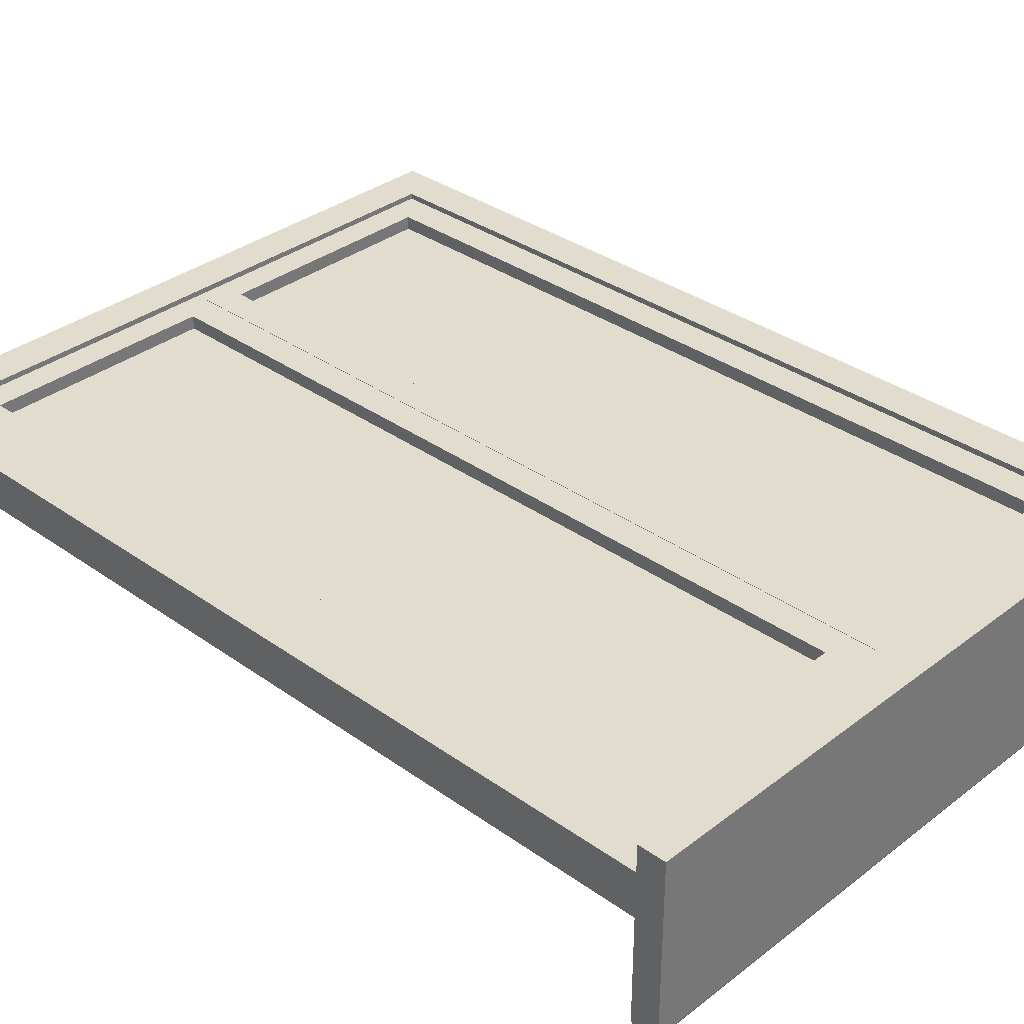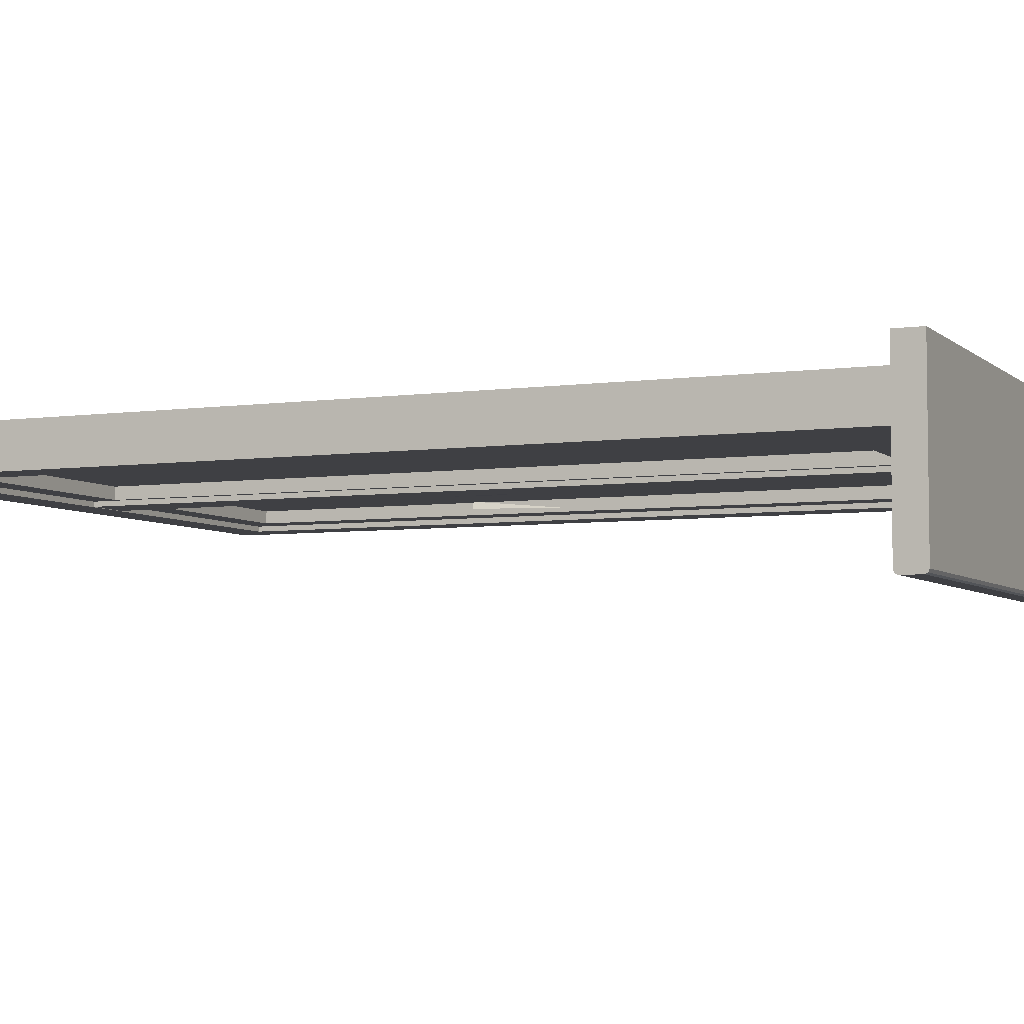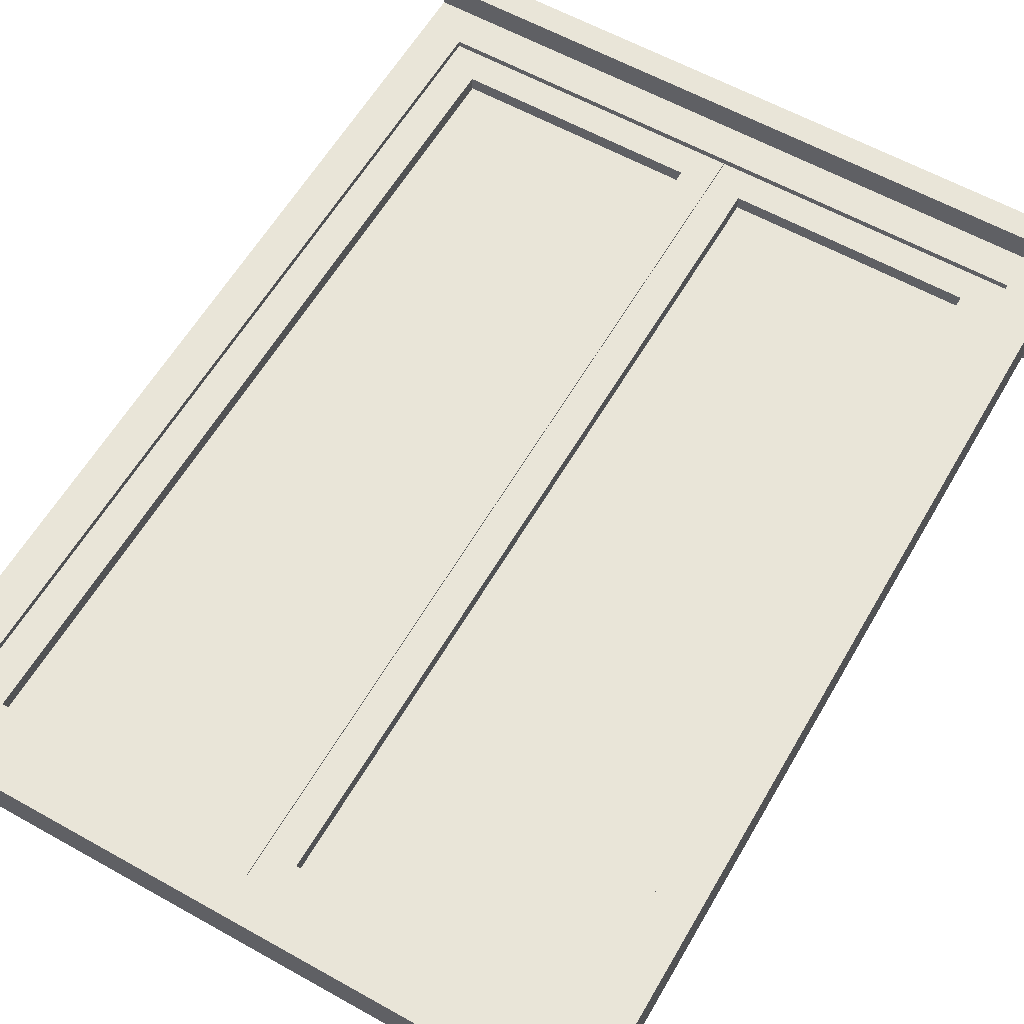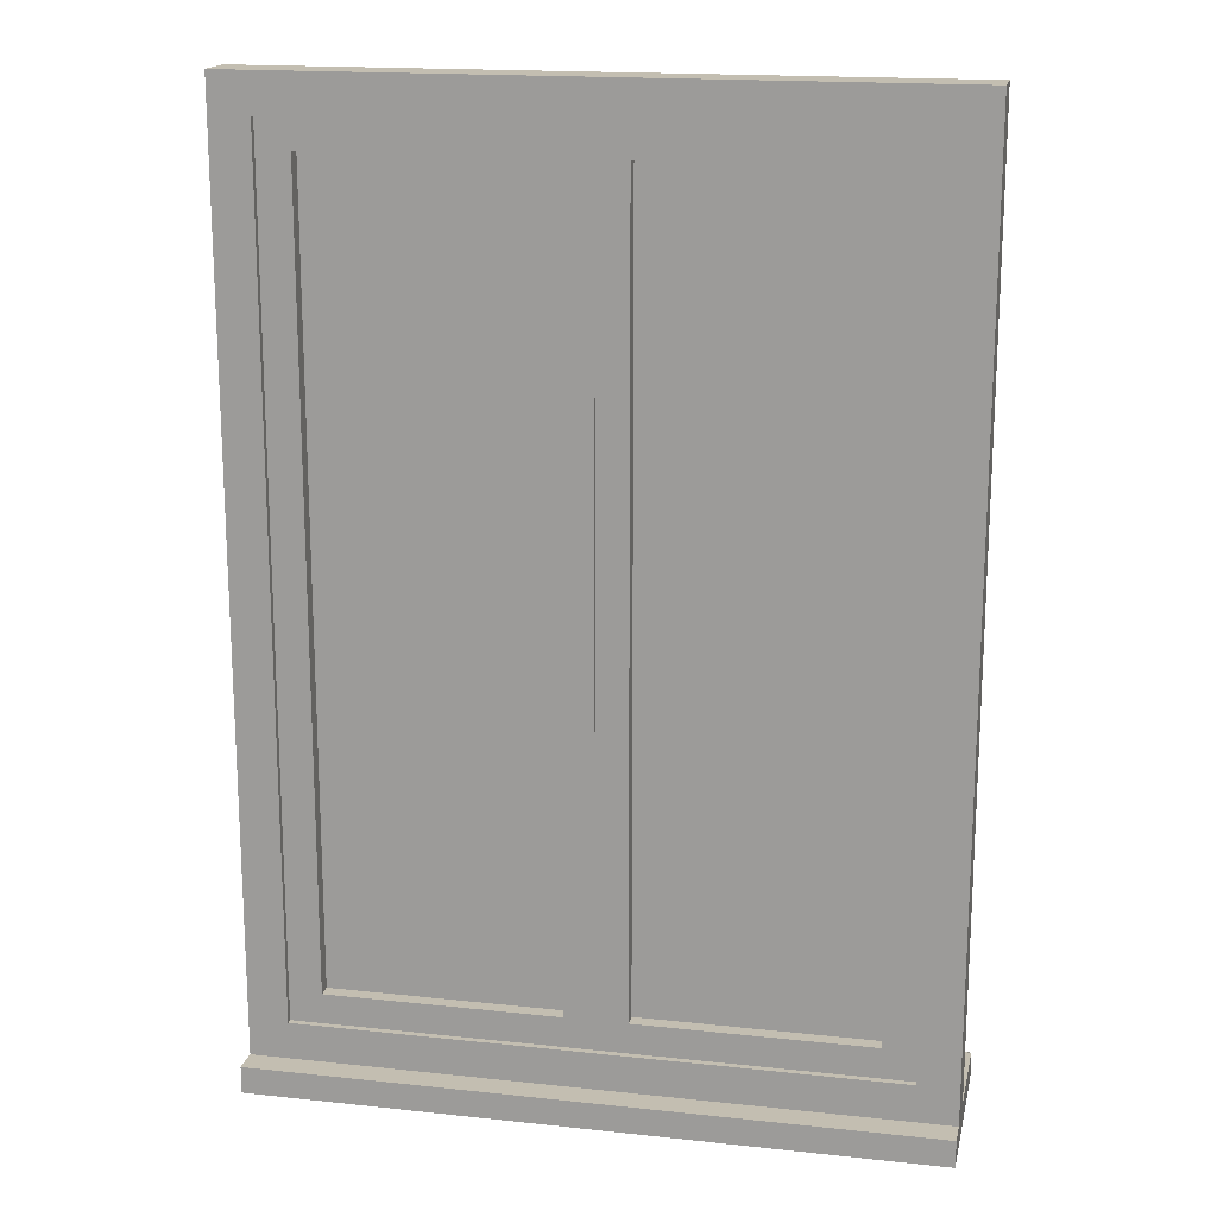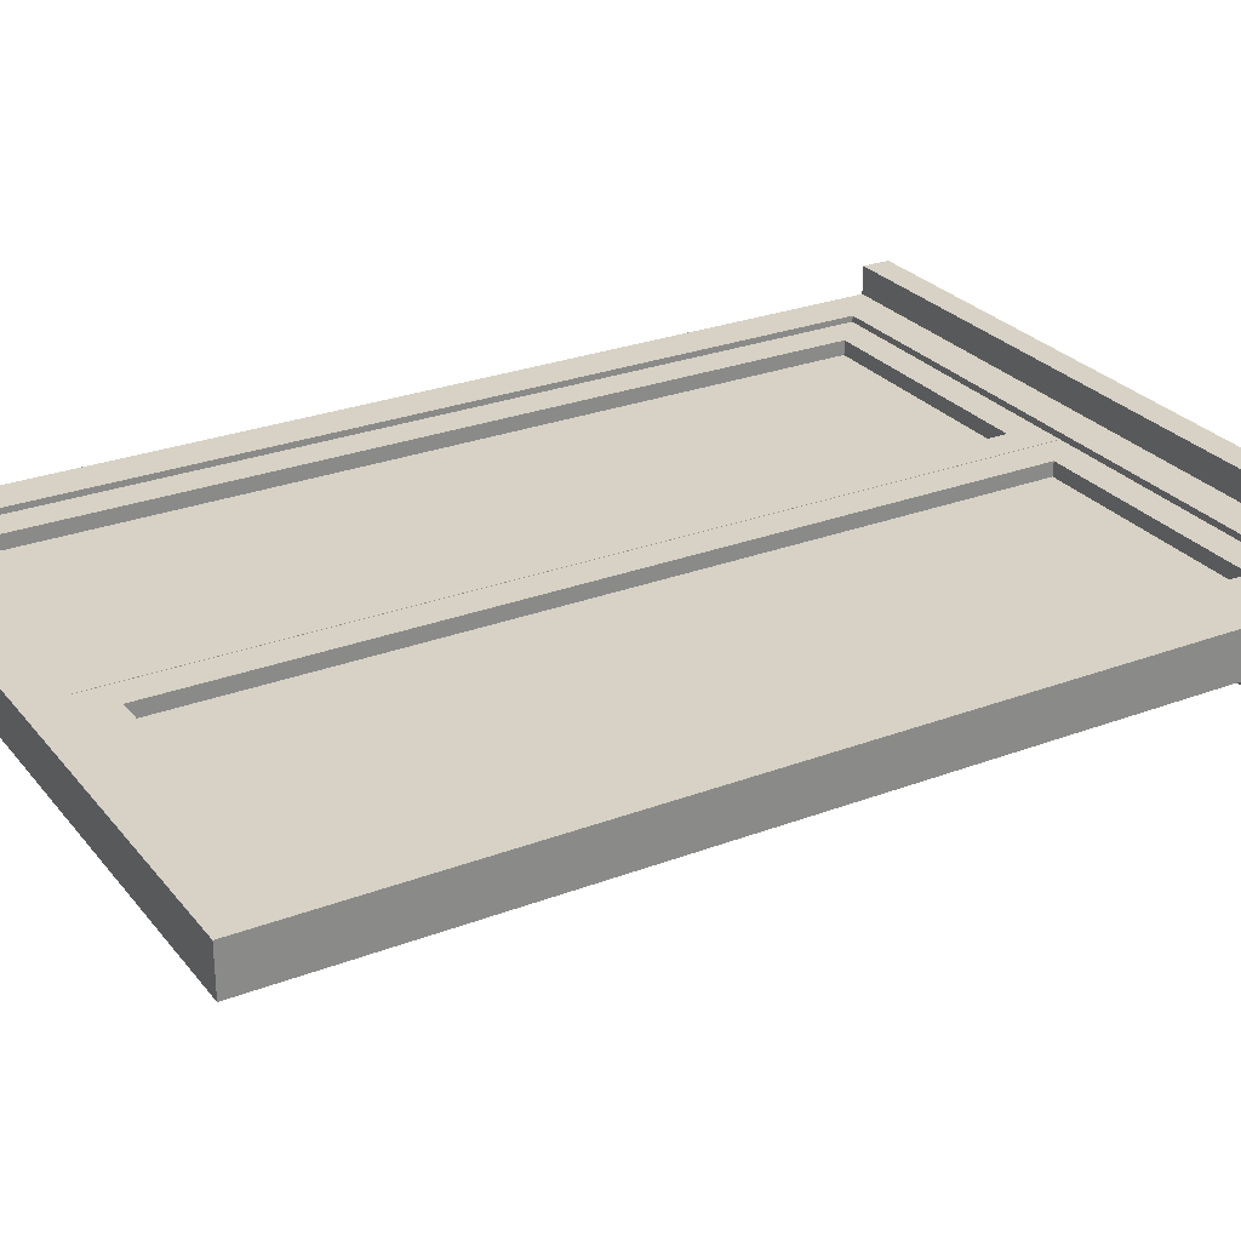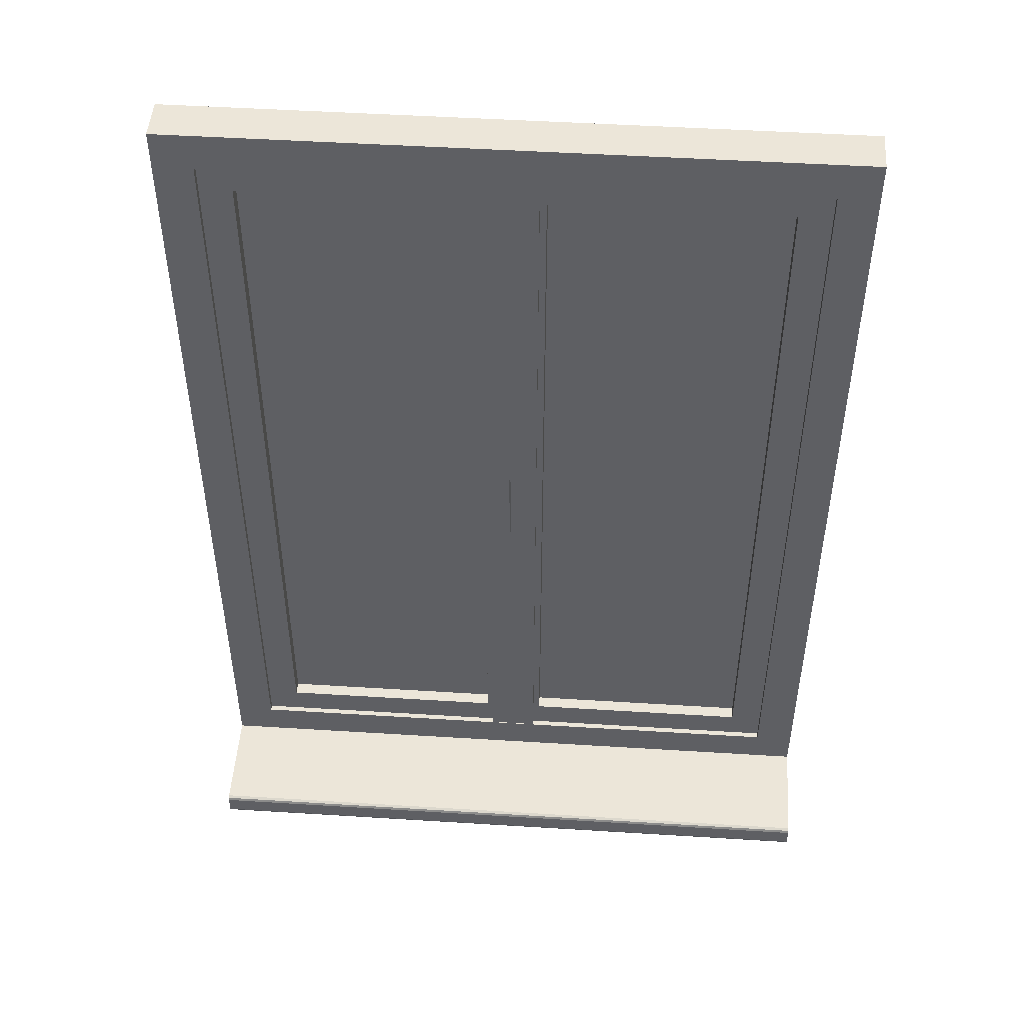
<metadata>
{"format":"obj","ext":"obj","renderer":"f3d","projection":"perspective","resolution":1024,"background":"white","views":[{"elev":34.0,"azim":134.0,"up":"+Y"},{"elev":-5.1,"azim":114.1,"up":"+Y"},{"elev":59.7,"azim":29.9,"up":"+Y"},{"elev":17.2,"azim":-167.9,"up":"+Z"},{"elev":27.3,"azim":59.6,"up":"+Y"},{"elev":48.7,"azim":4.0,"up":"+Z"}]}
</metadata>
<code>
o Object.1
v -39.09 6.414 60.38
v -39.09 5.482 60.38
v -4.599 6.414 60.38
v -4.599 5.482 60.38
v -4.599 6.414 -56.31
v -4.599 5.482 -56.31
v -39.09 5.482 -56.31
v -39.09 6.414 -56.31
v 4.619 6.414 60.38
v 4.619 5.482 60.38
v 39.11 6.414 60.38
v 39.11 5.482 60.38
v 4.619 6.414 -56.31
v 4.619 5.482 -56.31
v 39.11 5.482 -56.31
v 39.11 6.414 -56.31
v -4.575 6.414 60.41
v -4.575 5.482 60.41
v -39.13 6.414 60.41
v -39.13 5.482 60.41
v -4.575 6.414 -56.37
v -4.575 5.482 -56.37
v -39.13 5.482 -56.37
v -39.13 6.414 -56.37
v 39.13 6.414 60.41
v 39.13 5.482 60.41
v 4.575 6.414 60.41
v 4.575 5.482 60.41
v 4.575 6.414 -56.37
v 4.575 5.482 -56.37
v 39.13 5.482 -56.37
v 39.13 6.414 -56.37
v 1.05 2.32 8.931
v -0.77 2.407 0.6069
v 1.09 2.355 0.5319
v -0.1512 0.6456 5.908
v -0.6464 1.674 6.023
v -0.2285 0.3683 -7.03
v -43.96 8.416 64.62
v -0.03657 8.416 64.62
v -39.13 8.416 60.41
v -4.575 8.416 60.41
v -4.575 3.559 60.41
v -0.03657 3.559 64.62
v -39.13 3.559 60.41
v -43.96 3.559 64.62
v -43.96 3.559 -60.85
v -0.03657 3.559 -60.85
v -39.13 3.559 -56.37
v -4.575 3.559 -56.37
v -0.03657 8.416 -60.85
v -43.96 8.416 -60.85
v -4.575 8.416 -56.37
v -39.13 8.416 -56.37
v -39.13 6.414 -56.37
v -4.575 6.414 -56.37
v -39.13 8.416 -56.37
v -4.575 5.482 60.41
v -4.575 5.482 -56.37
v -4.571 5.482 -56.37
v -39.13 5.482 -56.37
v -39.13 3.559 -56.37
v -39.13 5.482 60.41
v -39.13 6.414 60.41
v -4.575 6.414 60.41
v 4.575 6.414 60.41
v 4.575 6.414 -56.37
v 4.575 8.416 60.41
v 4.575 8.416 -56.37
v 39.13 8.416 60.41
v 39.13 6.414 60.41
v 39.13 5.482 -56.37
v 4.569 5.482 -56.37
v 39.13 3.559 -56.37
v 4.575 3.559 -56.37
v 39.13 8.416 -56.37
v 39.13 6.414 -56.37
v 39.13 5.482 60.41
v 39.13 3.559 60.41
v 4.569 6.414 -56.37
v 4.575 3.559 60.41
v 4.575 5.482 60.41
v 43.96 8.416 -60.85
v 3.604 8.416 -60.85
v 3.604 8.416 -57.25
v 3.604 3.559 -60.85
v 43.96 3.559 -60.85
v 4.575 5.482 -56.37
v 39.13 8.416 60.41
v 43.96 8.416 64.62
v 0.03657 8.416 -60.85
v 0.03657 3.559 -60.85
v 39.13 3.559 60.41
v 43.96 3.559 64.62
v 0.03657 2.805 -60.85
v 3.604 2.805 -60.85
v 0.03657 2.805 64.62
v 3.604 2.805 64.62
v 0.03657 8.416 64.62
v 3.604 8.416 61.24
v 0.03657 3.559 64.62
v 3.604 8.416 64.62
v 4.575 8.416 60.41
v 3.604 3.559 64.62
v -3.596 3.559 64.62
v -3.596 3.559 -60.85
v -3.596 2.805 64.62
v -3.596 2.805 -60.85
v 49.83 -12.58 -66.41
v 49.83 13.18 -66.41
v -49.83 -12.58 -66.41
v -49.83 13.18 -66.41
v -49.83 13.18 -70.4
v -49.83 -12.58 -70.4
v -49.83 -13.18 -69.81
v -49.83 -13 -70.23
v -49.83 -13.18 -67
v -49.83 -13 -66.59
v 49.83 13.18 -70.4
v 49.83 -13.18 -69.81
v 49.83 -13.18 -67
v 49.83 -13 -66.59
v 49.83 -12.58 -70.4
v 49.83 -13 -70.23
v -49.83 9.235 70.4
v -49.83 2.748 70.4
v 49.83 9.235 70.4
v 49.83 2.748 70.4
v -43.99 9.235 -60.91
v -43.99 2.748 -60.91
v 43.99 9.235 -60.91
v 43.99 2.748 -60.91
v -43.99 2.748 64.61
v -43.99 9.235 64.61
v 43.99 2.748 64.61
v 43.99 9.235 64.61
v 49.83 9.235 -66.41
v -49.83 9.235 -66.41
v -49.83 2.748 -66.41
v 49.83 2.748 -66.41
f 1 2 3
f 2 4 3
f 3 4 5
f 4 6 5
f 2 1 7
f 1 8 7
f 7 8 6
f 8 5 6
f 9 10 11
f 10 12 11
f 13 14 9
f 14 10 9
f 15 16 12
f 16 11 12
f 14 13 15
f 13 16 15
f 6 4 7
f 7 4 2
f 8 1 5
f 5 1 3
f 13 9 16
f 16 9 11
f 15 12 14
f 14 12 10
f 17 18 19
f 18 20 19
f 21 22 17
f 22 18 17
f 23 24 20
f 24 19 20
f 22 21 23
f 21 24 23
f 25 26 27
f 26 28 27
f 27 28 29
f 28 30 29
f 26 25 31
f 25 32 31
f 31 32 30
f 32 29 30
f 33 34 35
f 35 34 33
f 36 37 38
f 37 36 38
f 39 40 41
f 41 40 42
f 43 44 45
f 44 46 45
f 47 48 49
f 49 48 50
f 51 52 53
f 53 52 54
f 40 51 42
f 42 51 53
f 55 56 54
f 54 56 53
f 48 44 50
f 50 44 43
f 57 52 41
f 52 39 41
f 45 46 49
f 46 47 49
f 44 48 40
f 40 48 51
f 40 39 44
f 44 39 46
f 48 47 51
f 51 47 52
f 46 39 47
f 39 52 47
f 58 59 43
f 43 59 50
f 60 61 50
f 50 61 62
f 63 58 45
f 45 58 43
f 45 62 63
f 63 62 61
f 64 55 41
f 41 55 54
f 42 53 65
f 65 53 56
f 65 64 42
f 42 64 41
f 59 60 50
f 66 67 68
f 68 67 69
f 68 70 66
f 66 70 71
f 72 73 74
f 74 73 75
f 70 76 71
f 71 76 77
f 78 72 79
f 79 72 74
f 80 77 69
f 69 77 76
f 79 81 78
f 78 81 82
f 83 84 76
f 76 84 69
f 84 85 69
f 75 86 74
f 86 87 74
f 88 82 75
f 75 82 81
f 89 90 76
f 90 83 76
f 91 84 92
f 84 86 92
f 74 87 93
f 87 94 93
f 95 96 97
f 96 98 97
f 91 99 85
f 85 99 100
f 87 83 94
f 83 90 94
f 91 85 84
f 92 101 91
f 91 101 99
f 102 89 100
f 103 100 89
f 102 90 89
f 101 104 99
f 104 102 99
f 88 75 73
f 67 80 69
f 94 90 104
f 90 102 104
f 99 102 100
f 93 94 81
f 94 104 81
f 69 85 103
f 85 100 103
f 81 104 75
f 104 86 75
f 83 87 84
f 87 86 84
f 92 86 95
f 95 86 96
f 86 104 96
f 96 104 98
f 104 101 98
f 98 101 97
f 105 106 107
f 107 106 108
f 101 92 105
f 105 92 106
f 92 95 106
f 95 108 106
f 95 97 108
f 108 97 107
f 97 101 107
f 101 105 107
f 109 110 111
f 110 112 111
f 113 114 112
f 115 111 116
f 116 111 114
f 112 114 111
f 115 117 111
f 111 117 118
f 119 113 110
f 110 113 112
f 120 121 115
f 121 117 115
f 122 121 109
f 121 120 109
f 123 110 124
f 124 110 120
f 109 120 110
f 123 119 110
f 114 113 123
f 113 119 123
f 117 121 118
f 118 121 122
f 114 123 116
f 116 123 124
f 109 111 122
f 122 111 118
f 120 115 124
f 124 115 116
f 125 126 127
f 126 128 127
f 129 130 131
f 130 132 131
f 133 134 135
f 134 136 135
f 131 137 129
f 137 138 129
f 129 138 134
f 138 125 134
f 133 126 130
f 126 139 130
f 135 128 133
f 128 126 133
f 125 127 134
f 134 127 136
f 139 138 140
f 138 137 140
f 126 125 139
f 125 138 139
f 133 130 134
f 134 130 129
f 139 140 130
f 130 140 132
f 136 131 135
f 135 131 132
f 140 137 128
f 137 127 128
f 132 140 135
f 140 128 135
f 136 127 131
f 127 137 131

</code>
